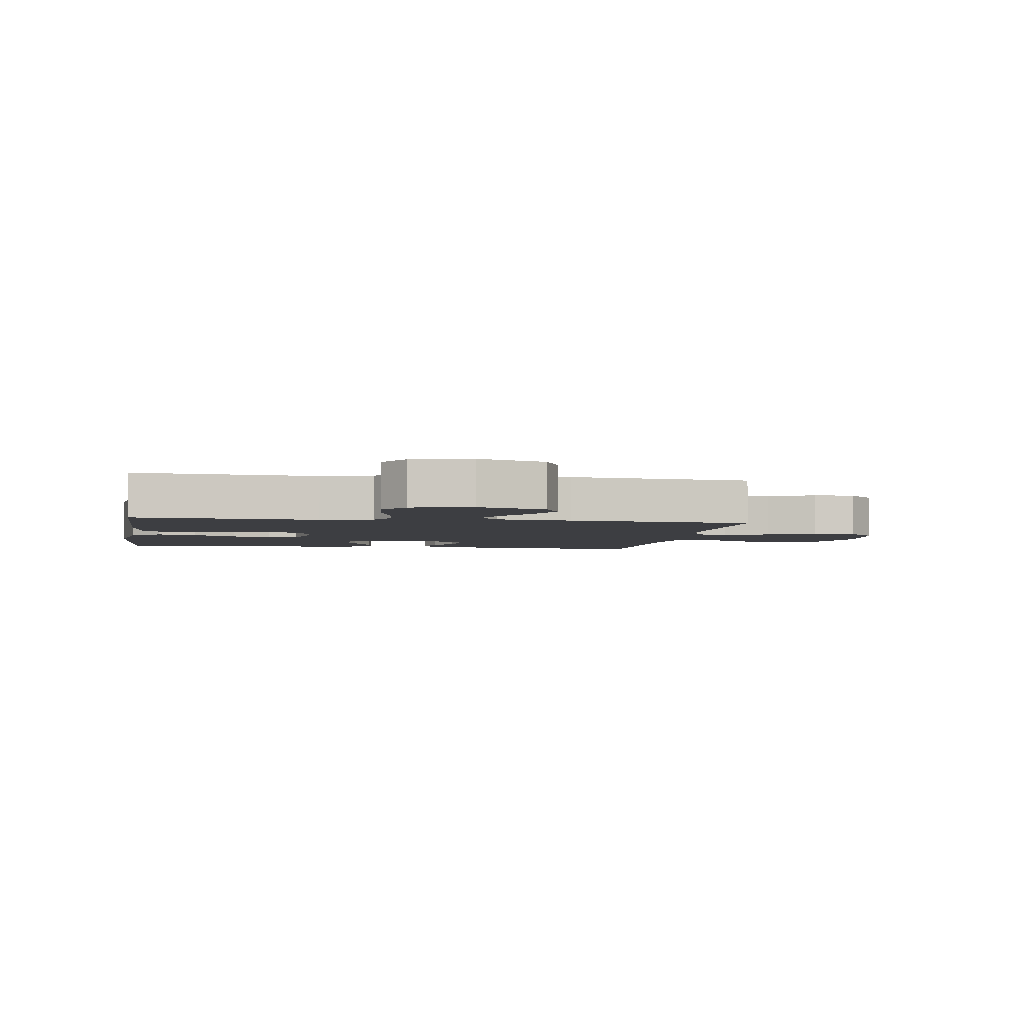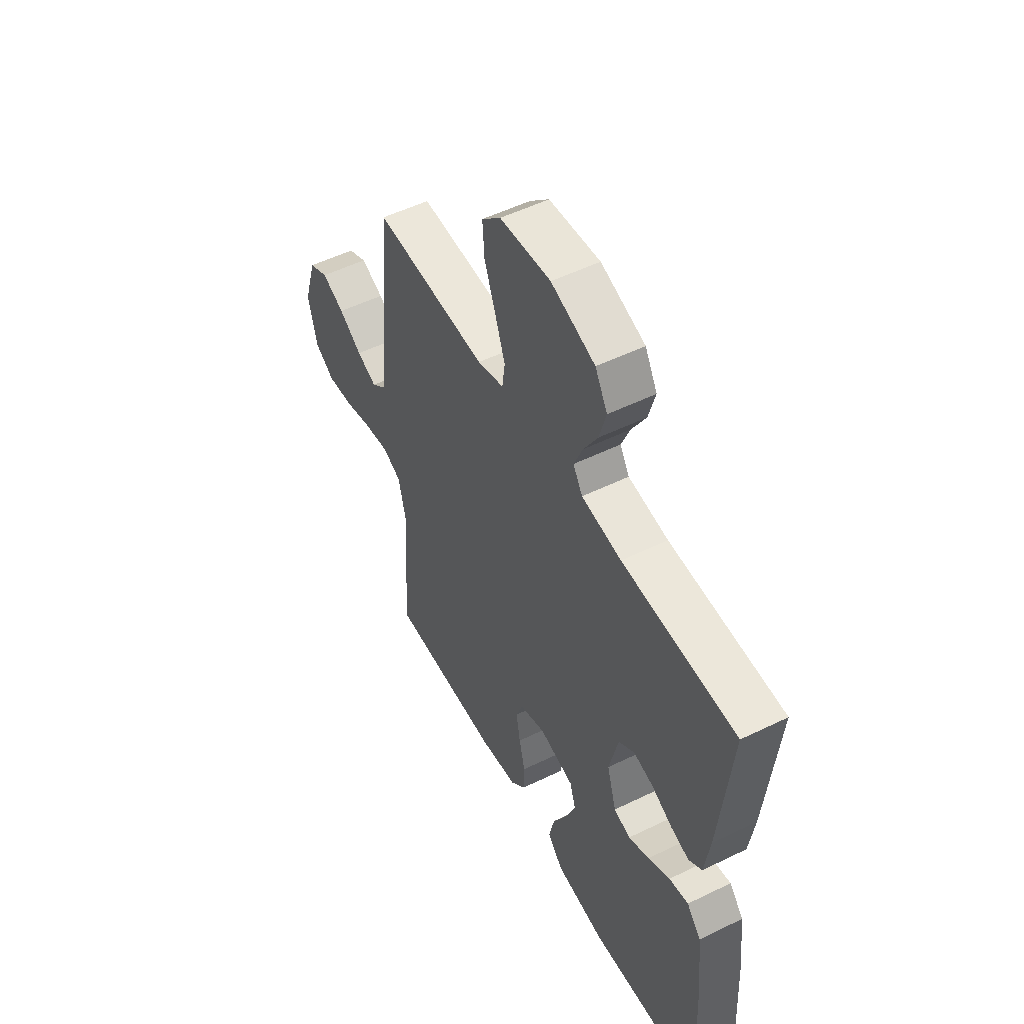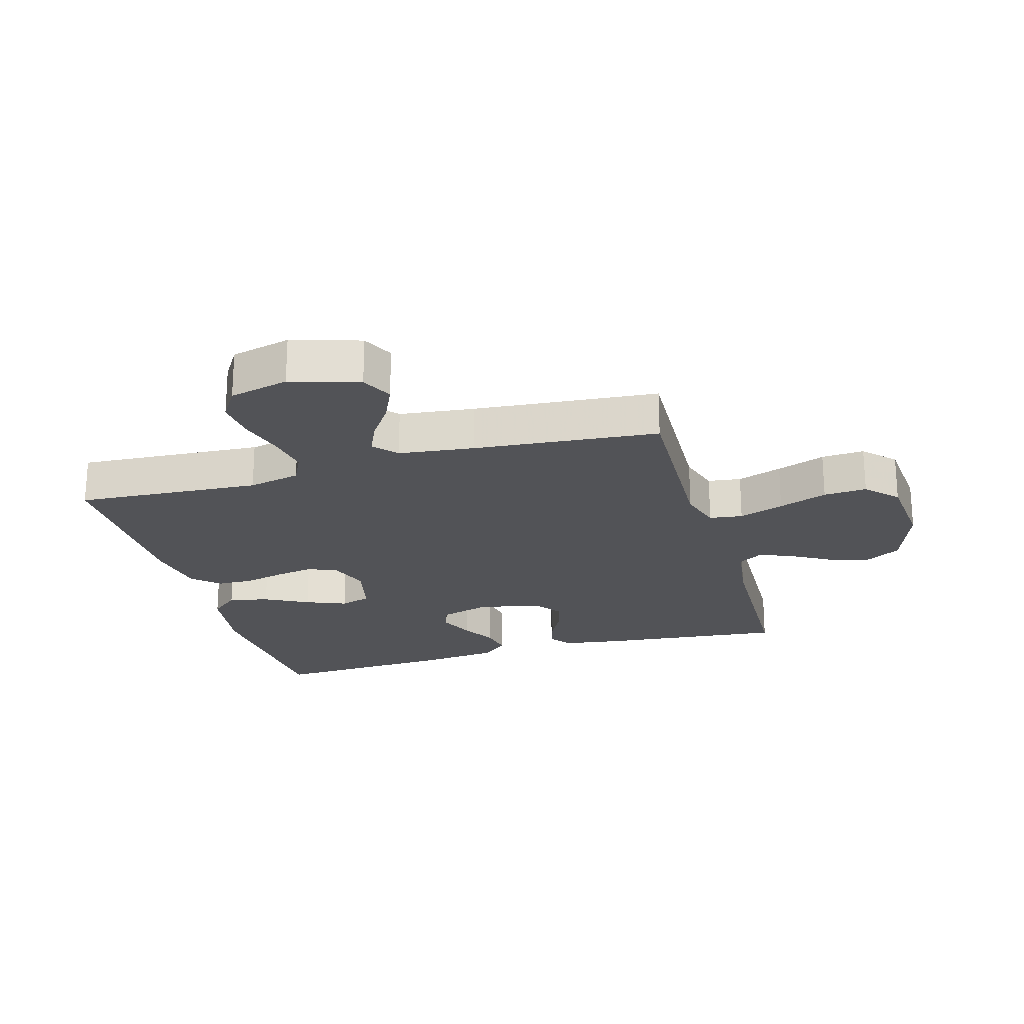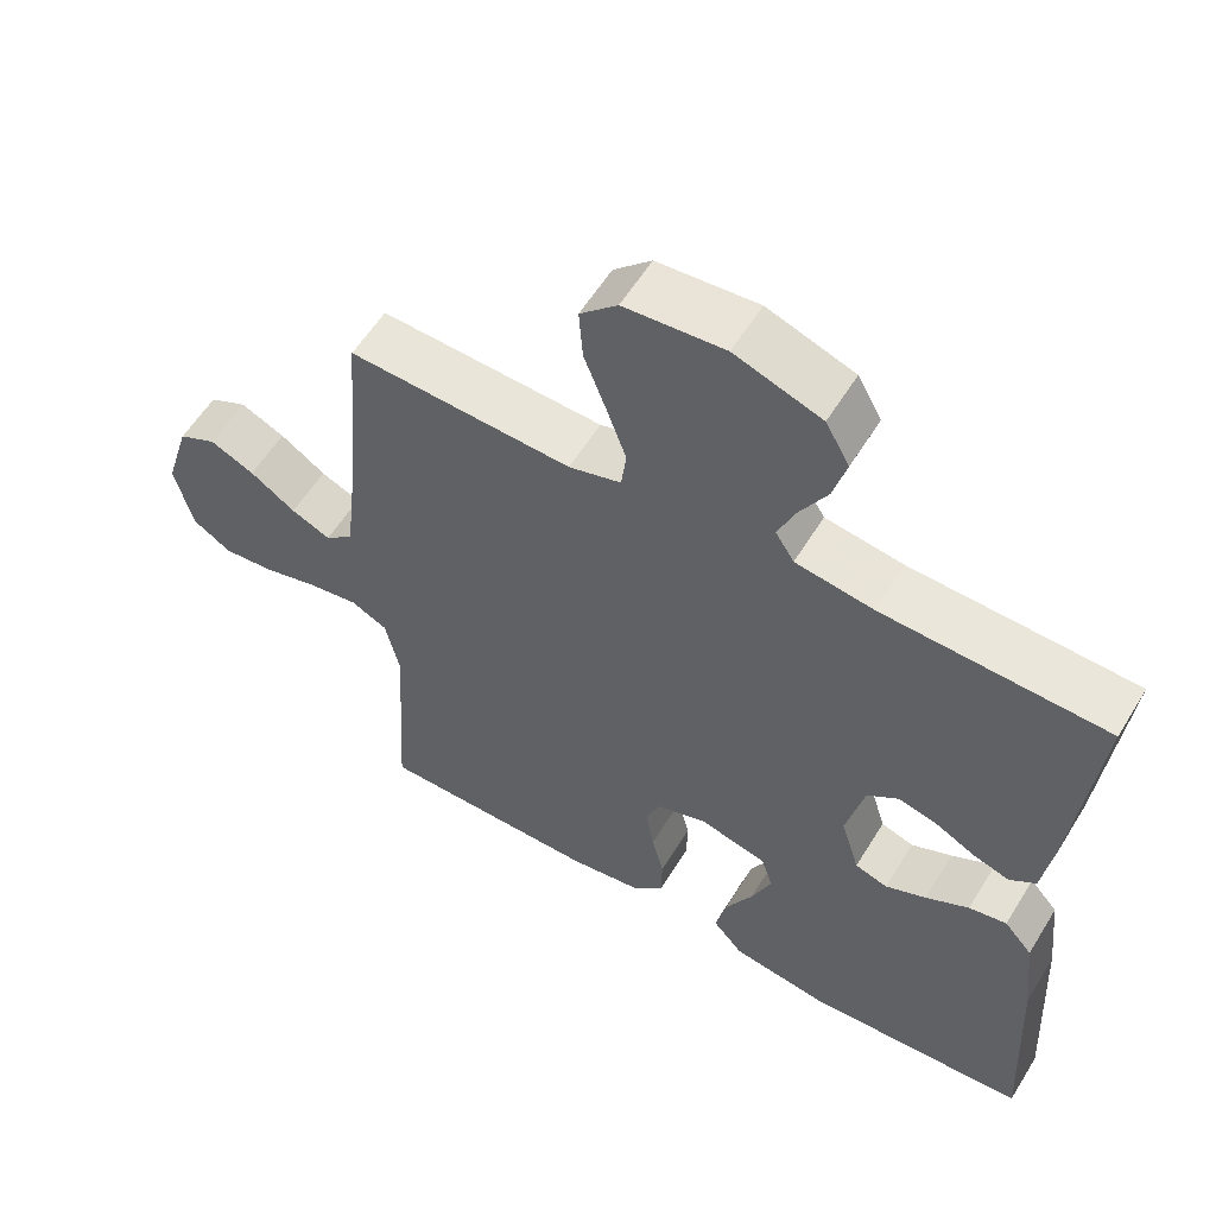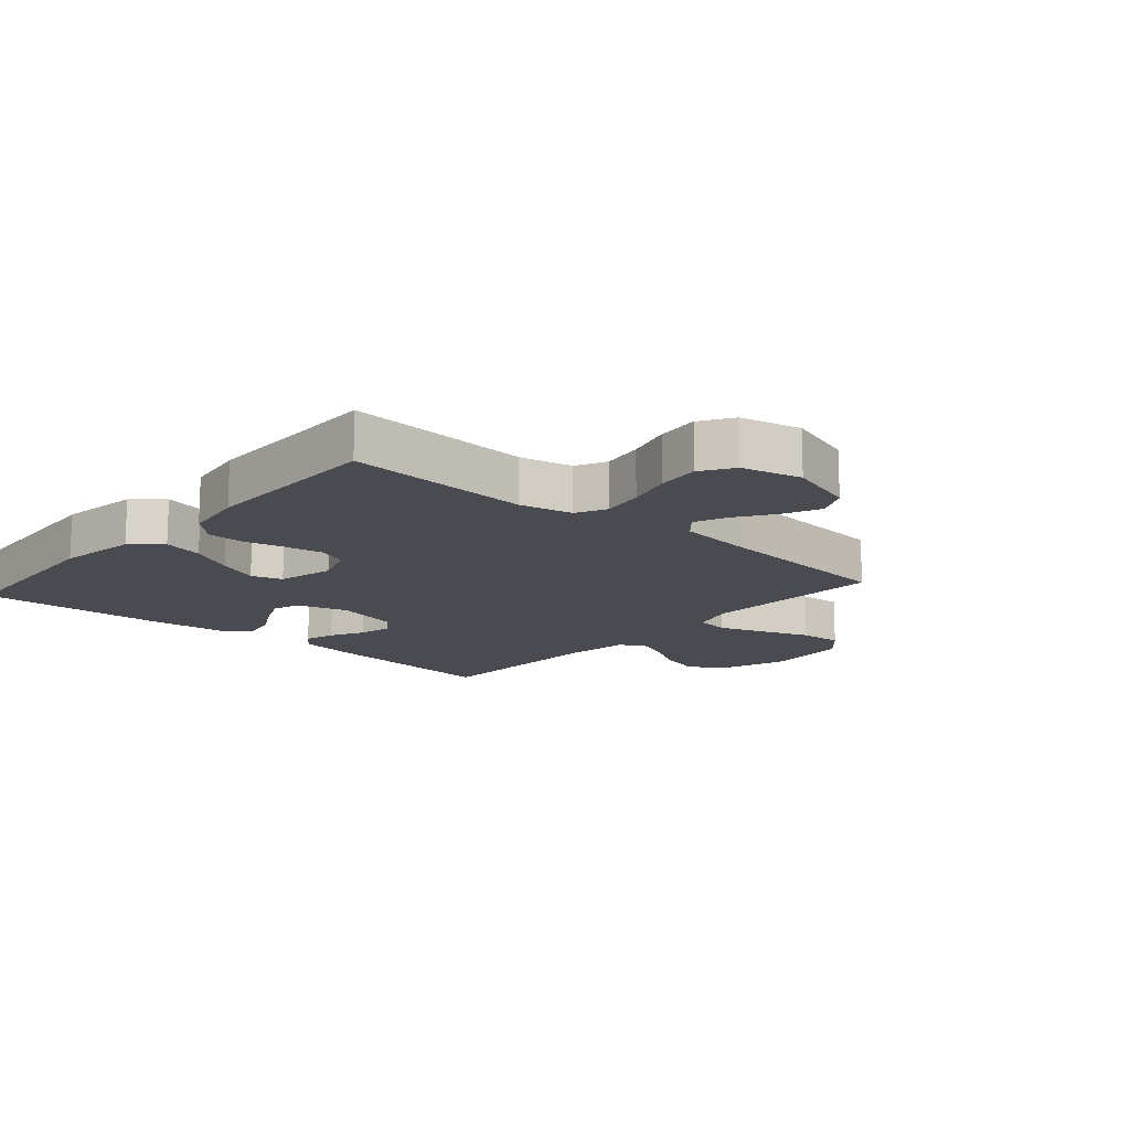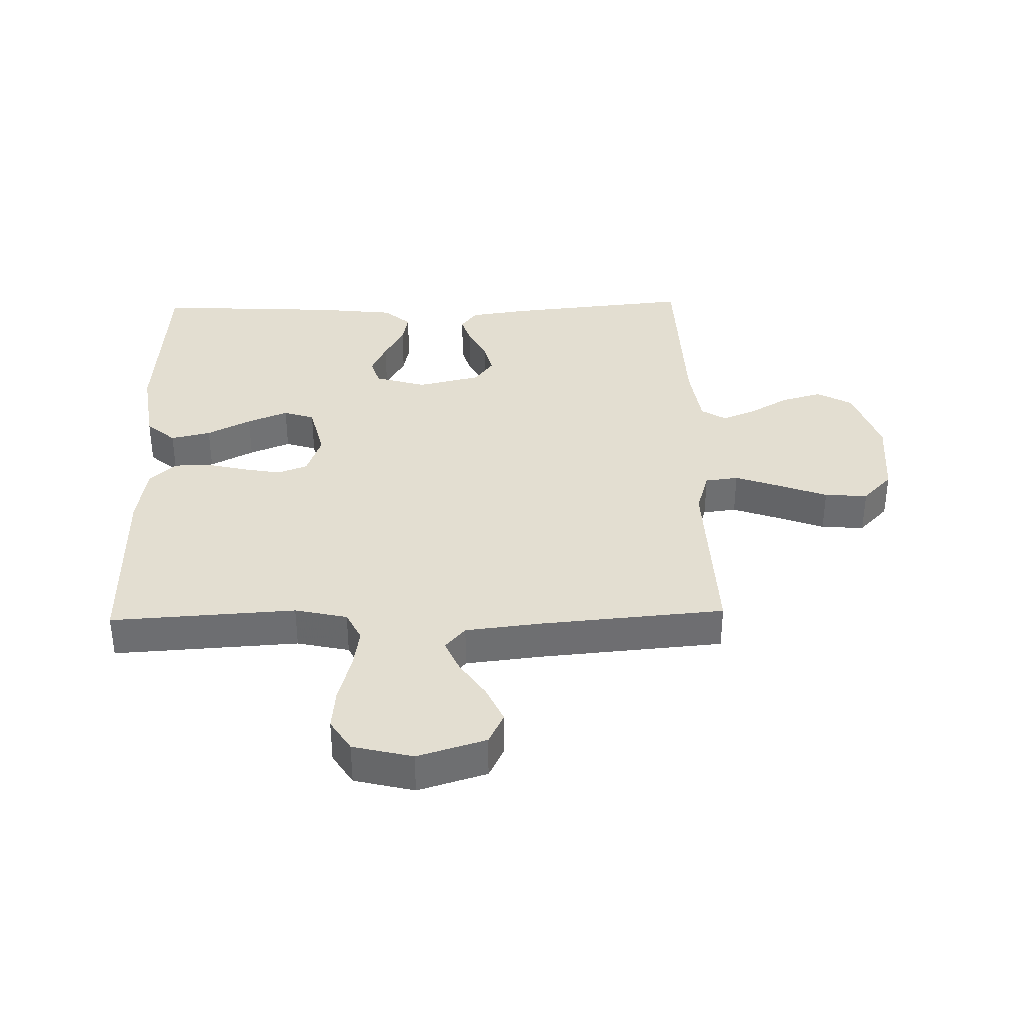
<metadata>
{"format":"obj","ext":"obj","renderer":"f3d","projection":"perspective","resolution":1024,"background":"white","views":[{"elev":-3.5,"azim":-99.3,"up":"+Y"},{"elev":52.7,"azim":62.3,"up":"+Z"},{"elev":-22.4,"azim":-74.1,"up":"+Y"},{"elev":57.8,"azim":31.3,"up":"+Z"},{"elev":-14.4,"azim":-131.4,"up":"+Y"},{"elev":36.0,"azim":-91.4,"up":"+Y"}]}
</metadata>
<code>
v 0.5 0.07 -0.5
v 0.2 0.07 -0.521
v 0.07 0.07 -0.502
v 0.029 0.07 -0.455
v 0.044 0.07 -0.39
v 0.081 0.07 -0.319
v 0.108 0.07 -0.253
v 0.092 0.07 -0.203
v 0 0.07 -0.181
v -0.068 0.07 -0.205
v -0.086 0.07 -0.253
v -0.075 0.07 -0.315
v -0.059 0.07 -0.38
v -0.06 0.07 -0.439
v -0.1 0.07 -0.482
v -0.2 0.07 -0.498
v -0.5 0.07 -0.5
v -0.482 0.07 -0.2
v -0.501 0.07 -0.115
v -0.55 0.07 -0.091
v -0.618 0.07 -0.102
v -0.692 0.07 -0.123
v -0.761 0.07 -0.13
v -0.813 0.07 -0.097
v -0.837 0.07 0
v -0.803 0.07 0.111
v -0.752 0.07 0.136
v -0.692 0.07 0.109
v -0.631 0.07 0.068
v -0.578 0.07 0.045
v -0.54 0.07 0.078
v -0.526 0.07 0.2
v -0.5 0.07 0.5
v -0.2 0.07 0.489
v -0.13 0.07 0.51
v -0.123 0.07 0.564
v -0.149 0.07 0.637
v -0.179 0.07 0.716
v -0.184 0.07 0.786
v -0.134 0.07 0.834
v 0 0.07 0.846
v 0.116 0.07 0.806
v 0.148 0.07 0.749
v 0.13 0.07 0.684
v 0.093 0.07 0.62
v 0.07 0.07 0.564
v 0.095 0.07 0.524
v 0.2 0.07 0.509
v 0.5 0.07 0.5
v 0.47 0.07 0.2
v 0.456 0.07 0.104
v 0.421 0.07 0.078
v 0.372 0.07 0.093
v 0.318 0.07 0.121
v 0.265 0.07 0.134
v 0.223 0.07 0.103
v 0.199 0.07 0
v 0.224 0.07 -0.083
v 0.268 0.07 -0.097
v 0.323 0.07 -0.072
v 0.381 0.07 -0.04
v 0.432 0.07 -0.03
v 0.47 0.07 -0.073
v 0.484 0.07 -0.2
v 0.5 0 -0.5
v 0.2 0 -0.521
v 0.07 0 -0.502
v 0.029 0 -0.455
v 0.044 0 -0.39
v 0.081 0 -0.319
v 0.108 0 -0.253
v 0.092 0 -0.203
v 0 0 -0.181
v -0.068 0 -0.205
v -0.086 0 -0.253
v -0.075 0 -0.315
v -0.059 0 -0.38
v -0.06 0 -0.439
v -0.1 0 -0.482
v -0.2 0 -0.498
v -0.5 0 -0.5
v -0.482 0 -0.2
v -0.501 0 -0.115
v -0.55 0 -0.091
v -0.618 0 -0.102
v -0.692 0 -0.123
v -0.761 0 -0.13
v -0.813 0 -0.097
v -0.837 0 0
v -0.803 0 0.111
v -0.752 0 0.136
v -0.692 0 0.109
v -0.631 0 0.068
v -0.578 0 0.045
v -0.54 0 0.078
v -0.526 0 0.2
v -0.5 0 0.5
v -0.2 0 0.489
v -0.13 0 0.51
v -0.123 0 0.564
v -0.149 0 0.637
v -0.179 0 0.716
v -0.184 0 0.786
v -0.134 0 0.834
v 0 0 0.846
v 0.116 0 0.806
v 0.148 0 0.749
v 0.13 0 0.684
v 0.093 0 0.62
v 0.07 0 0.564
v 0.095 0 0.524
v 0.2 0 0.509
v 0.5 0 0.5
v 0.47 0 0.2
v 0.456 0 0.104
v 0.421 0 0.078
v 0.372 0 0.093
v 0.318 0 0.121
v 0.265 0 0.134
v 0.223 0 0.103
v 0.199 0 0
v 0.224 0 -0.083
v 0.268 0 -0.097
v 0.323 0 -0.072
v 0.381 0 -0.04
v 0.432 0 -0.03
v 0.47 0 -0.073
v 0.484 0 -0.2
f 4 5 6
f 3 4 6
f 2 3 6
f 1 2 6
f 64 1 6
f 63 64 6
f 62 63 6
f 61 62 6
f 60 61 6
f 59 60 6 7
f 58 59 7 8
f 57 58 8 9
f 56 57 9 10
f 52 53 54
f 51 52 54
f 50 51 54
f 49 50 54
f 48 49 54
f 47 48 54 55
f 46 47 55 56
f 43 44 45
f 42 43 45
f 41 42 45
f 40 41 45
f 39 40 45
f 38 39 45
f 37 38 45
f 36 37 45 46
f 46 56 10
f 36 46 10
f 35 36 10
f 32 33 34
f 35 10 11
f 34 35 11
f 32 34 11
f 31 32 11
f 27 28 29
f 26 27 29
f 25 26 29
f 24 25 29
f 23 24 29
f 22 23 29
f 21 22 29
f 20 21 29 30
f 31 11 12
f 30 31 12
f 20 30 12
f 19 20 12
f 16 17 18
f 16 18 19
f 15 16 19
f 14 15 19
f 13 14 19
f 12 13 19
f 70 69 68
f 70 68 67
f 70 67 66
f 70 66 65
f 70 65 128
f 70 128 127
f 70 127 126
f 70 126 125
f 70 125 124
f 71 70 124 123
f 72 71 123 122
f 73 72 122 121
f 74 73 121 120
f 118 117 116
f 118 116 115
f 118 115 114
f 118 114 113
f 118 113 112
f 119 118 112 111
f 120 119 111 110
f 109 108 107
f 109 107 106
f 109 106 105
f 109 105 104
f 109 104 103
f 109 103 102
f 109 102 101
f 110 109 101 100
f 74 120 110
f 74 110 100
f 74 100 99
f 98 97 96
f 75 74 99
f 75 99 98
f 75 98 96
f 75 96 95
f 93 92 91
f 93 91 90
f 93 90 89
f 93 89 88
f 93 88 87
f 93 87 86
f 93 86 85
f 94 93 85 84
f 76 75 95
f 76 95 94
f 76 94 84
f 76 84 83
f 82 81 80
f 83 82 80
f 83 80 79
f 83 79 78
f 83 78 77
f 83 77 76
f 1 65 66 2
f 2 66 67 3
f 3 67 68 4
f 4 68 69 5
f 5 69 70 6
f 6 70 71 7
f 7 71 72 8
f 8 72 73 9
f 9 73 74 10
f 10 74 75 11
f 11 75 76 12
f 12 76 77 13
f 13 77 78 14
f 14 78 79 15
f 15 79 80 16
f 16 80 81 17
f 17 81 82 18
f 18 82 83 19
f 19 83 84 20
f 20 84 85 21
f 21 85 86 22
f 22 86 87 23
f 23 87 88 24
f 24 88 89 25
f 25 89 90 26
f 26 90 91 27
f 27 91 92 28
f 28 92 93 29
f 29 93 94 30
f 30 94 95 31
f 31 95 96 32
f 32 96 97 33
f 33 97 98 34
f 34 98 99 35
f 35 99 100 36
f 36 100 101 37
f 37 101 102 38
f 38 102 103 39
f 39 103 104 40
f 40 104 105 41
f 41 105 106 42
f 42 106 107 43
f 43 107 108 44
f 44 108 109 45
f 45 109 110 46
f 46 110 111 47
f 47 111 112 48
f 48 112 113 49
f 49 113 114 50
f 50 114 115 51
f 51 115 116 52
f 52 116 117 53
f 53 117 118 54
f 54 118 119 55
f 55 119 120 56
f 56 120 121 57
f 57 121 122 58
f 58 122 123 59
f 59 123 124 60
f 60 124 125 61
f 61 125 126 62
f 62 126 127 63
f 63 127 128 64
f 64 128 65 1

</code>
